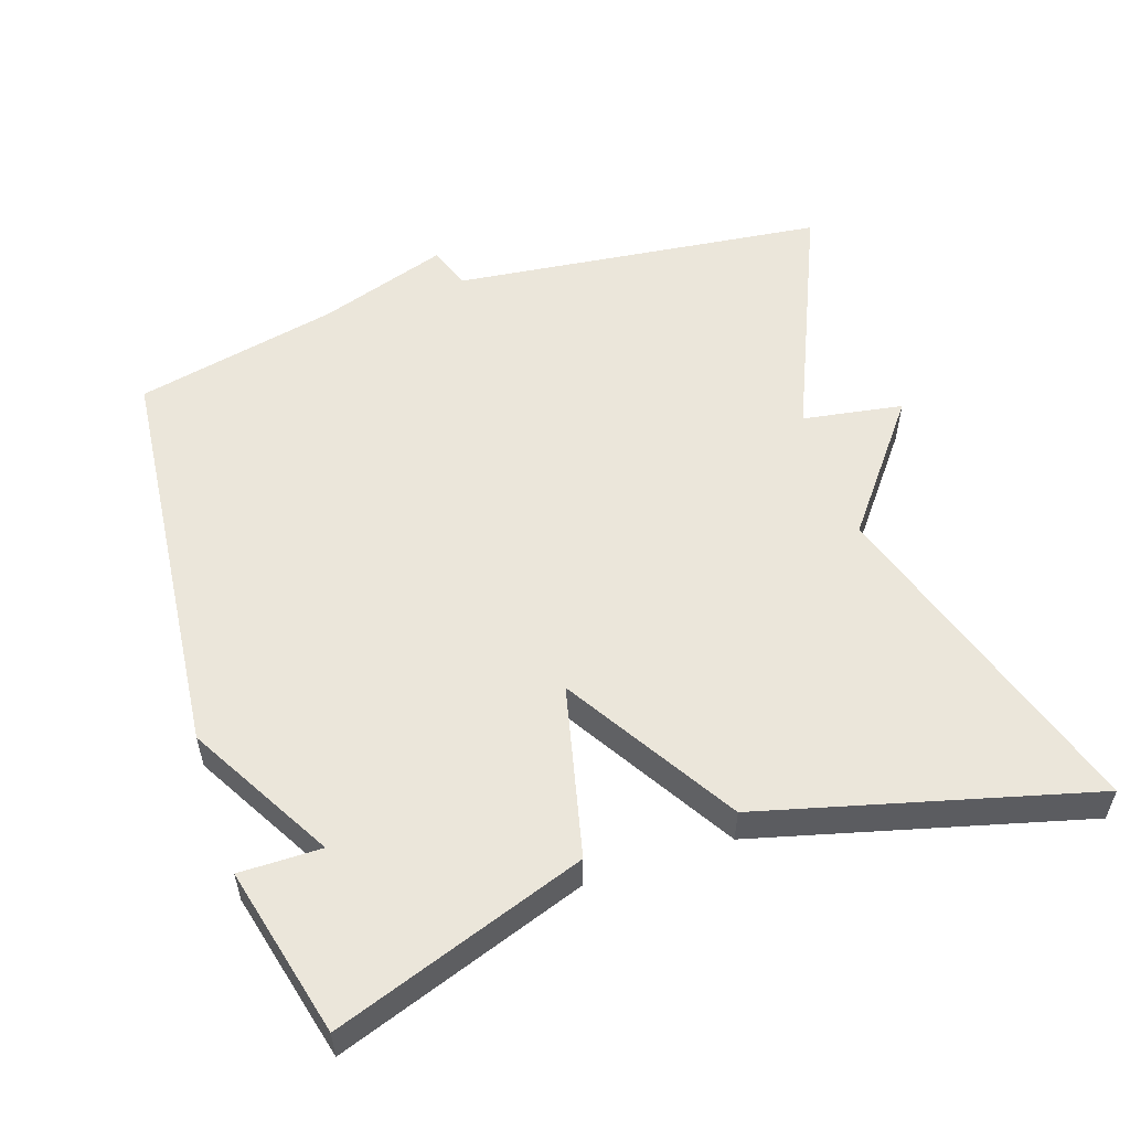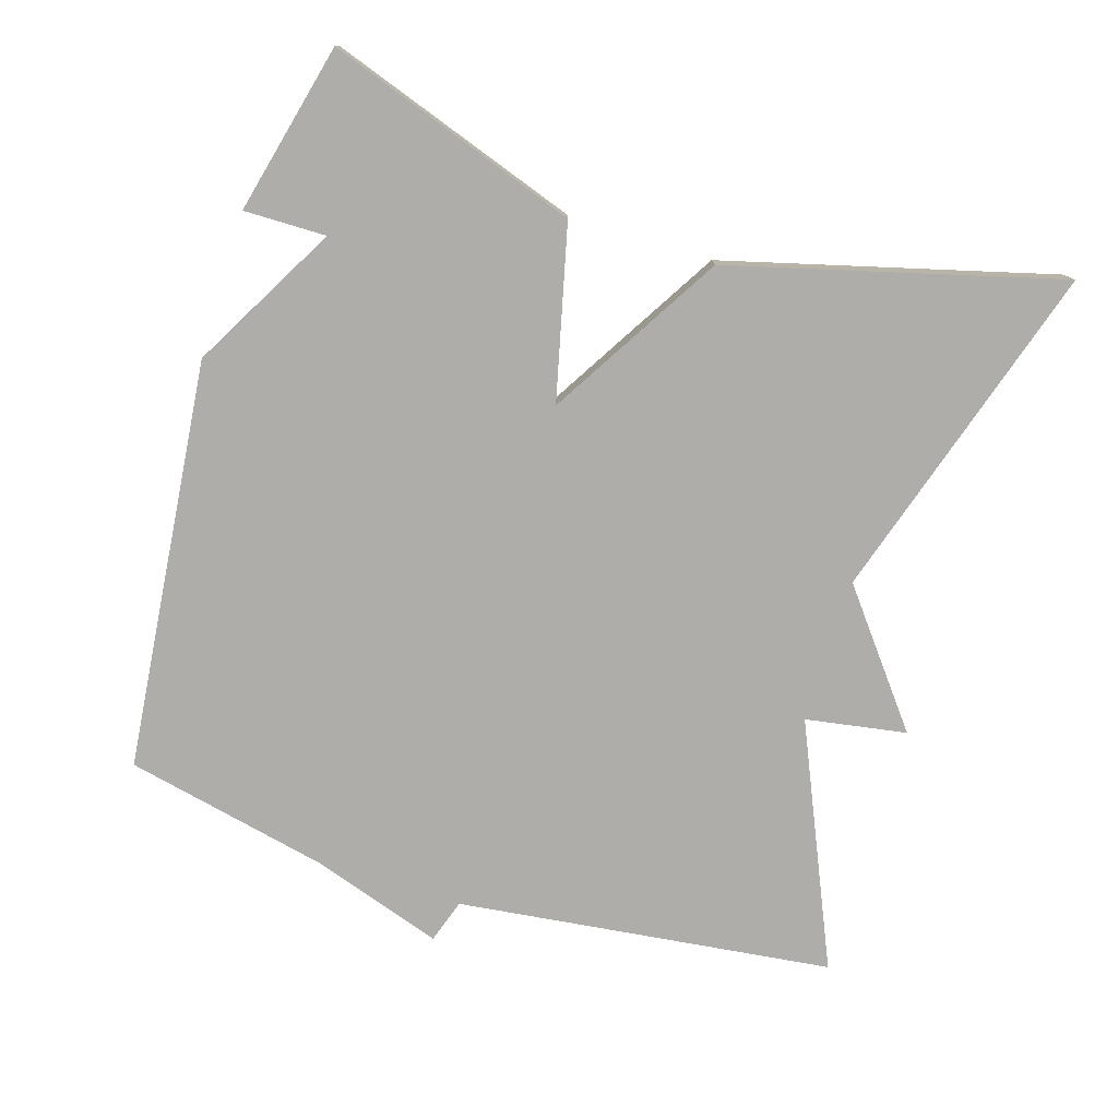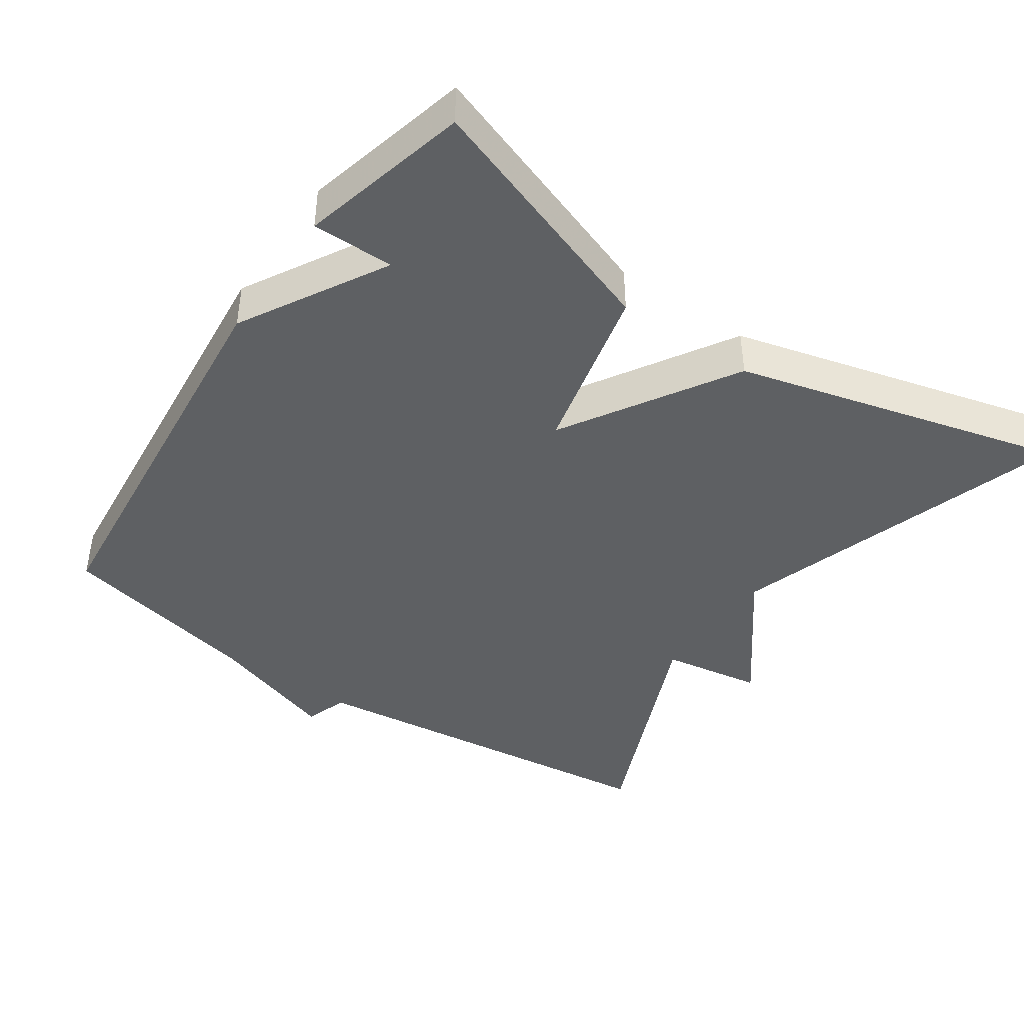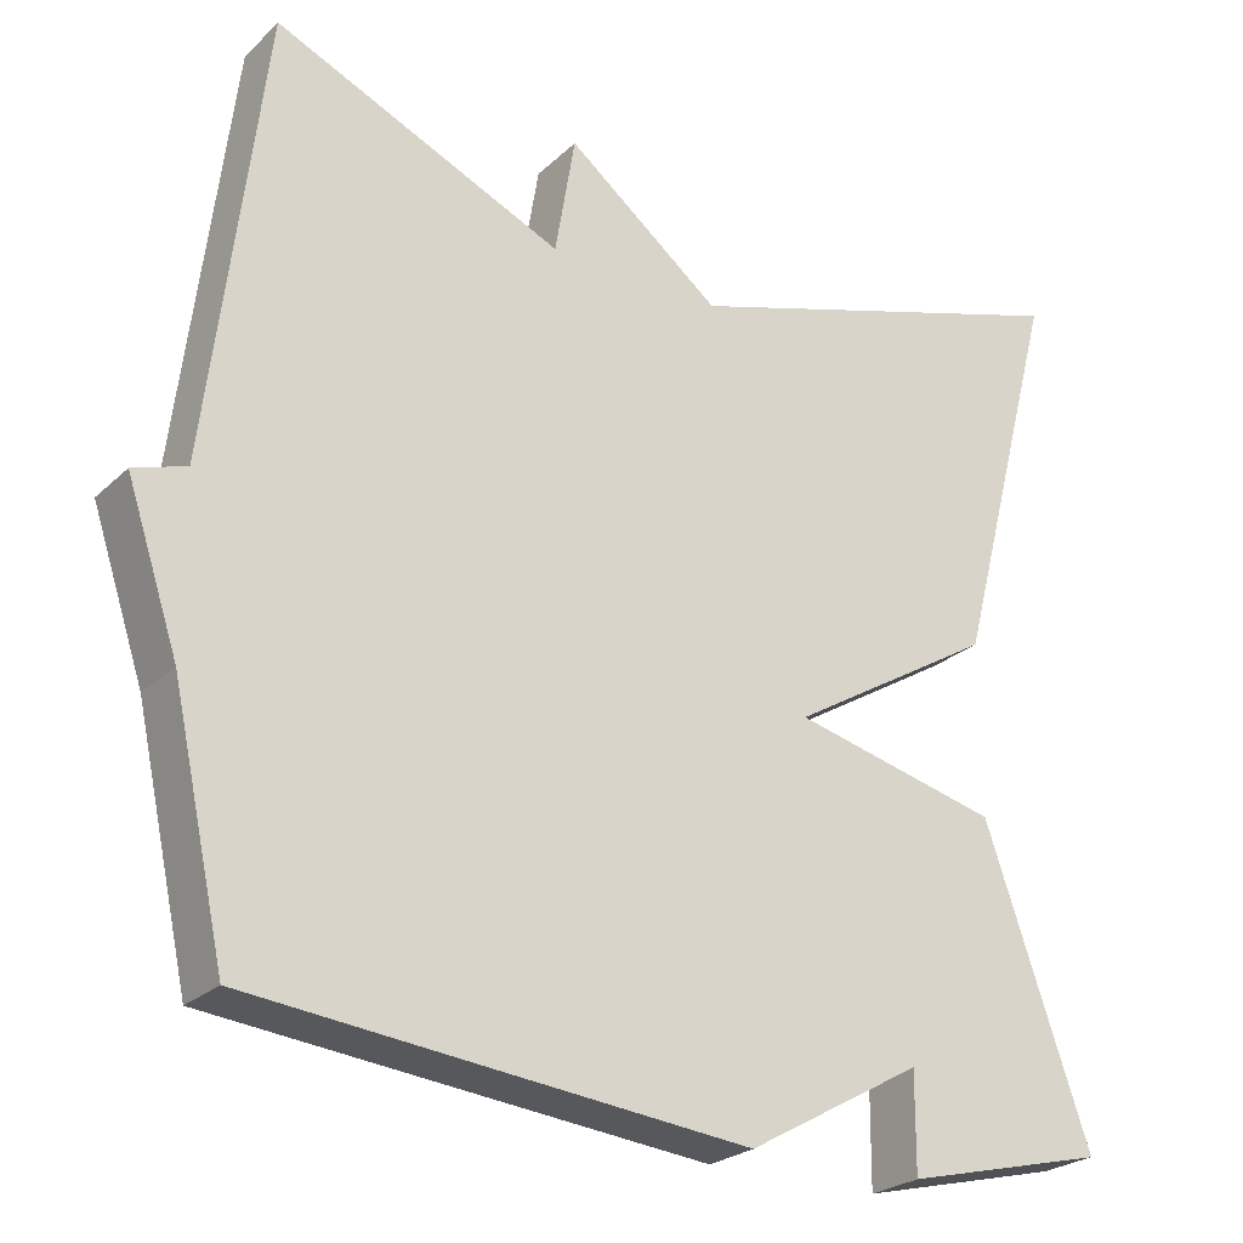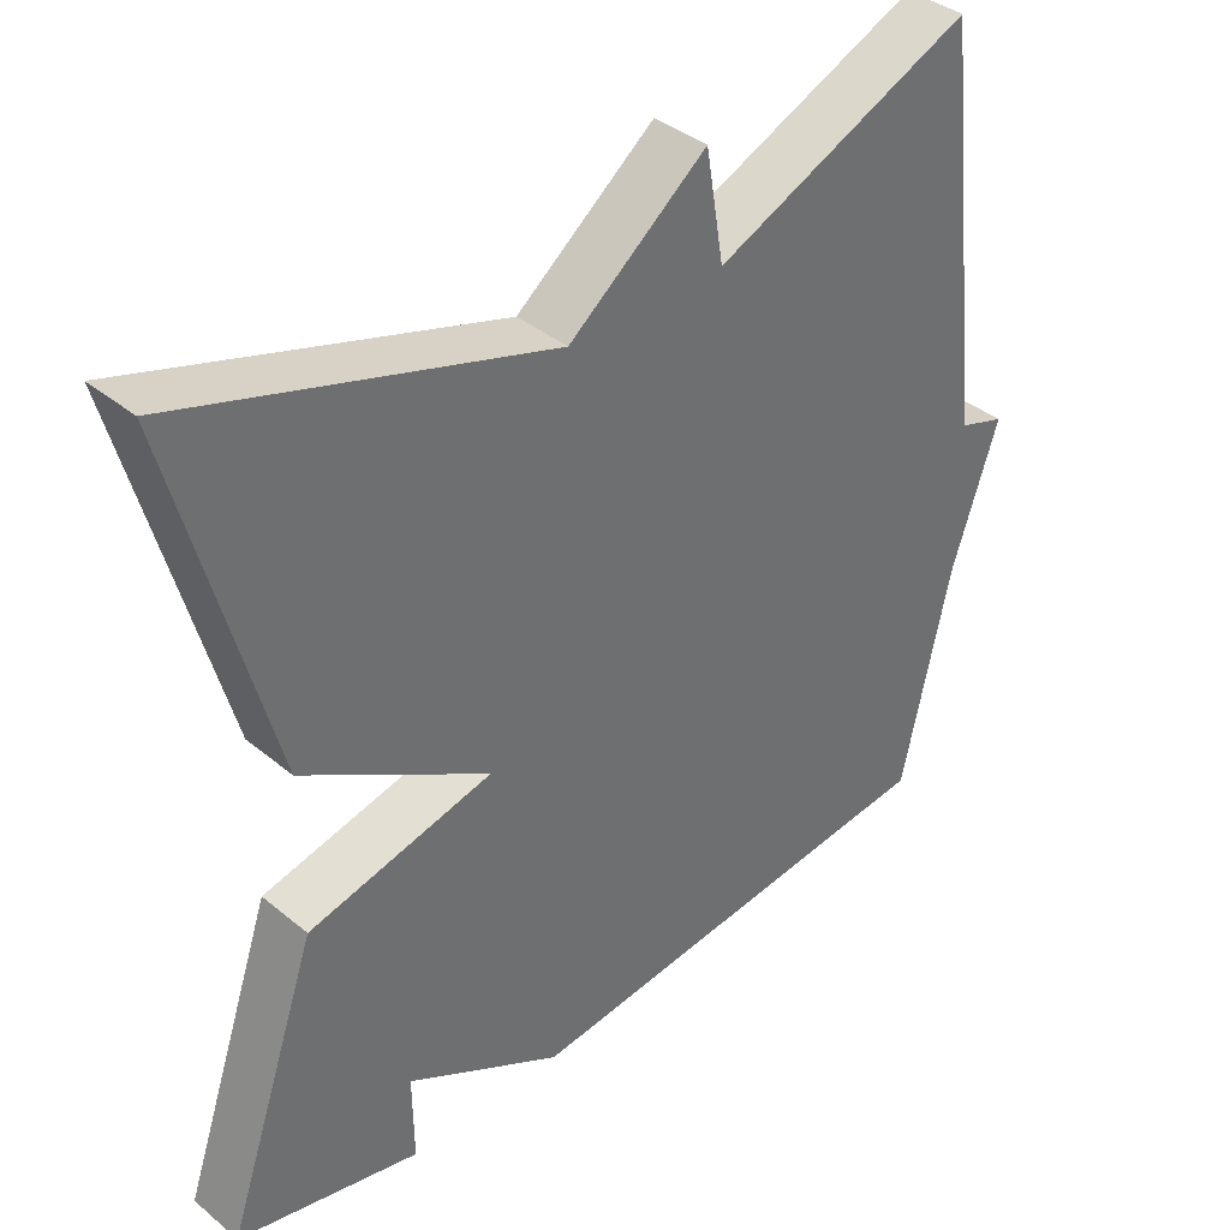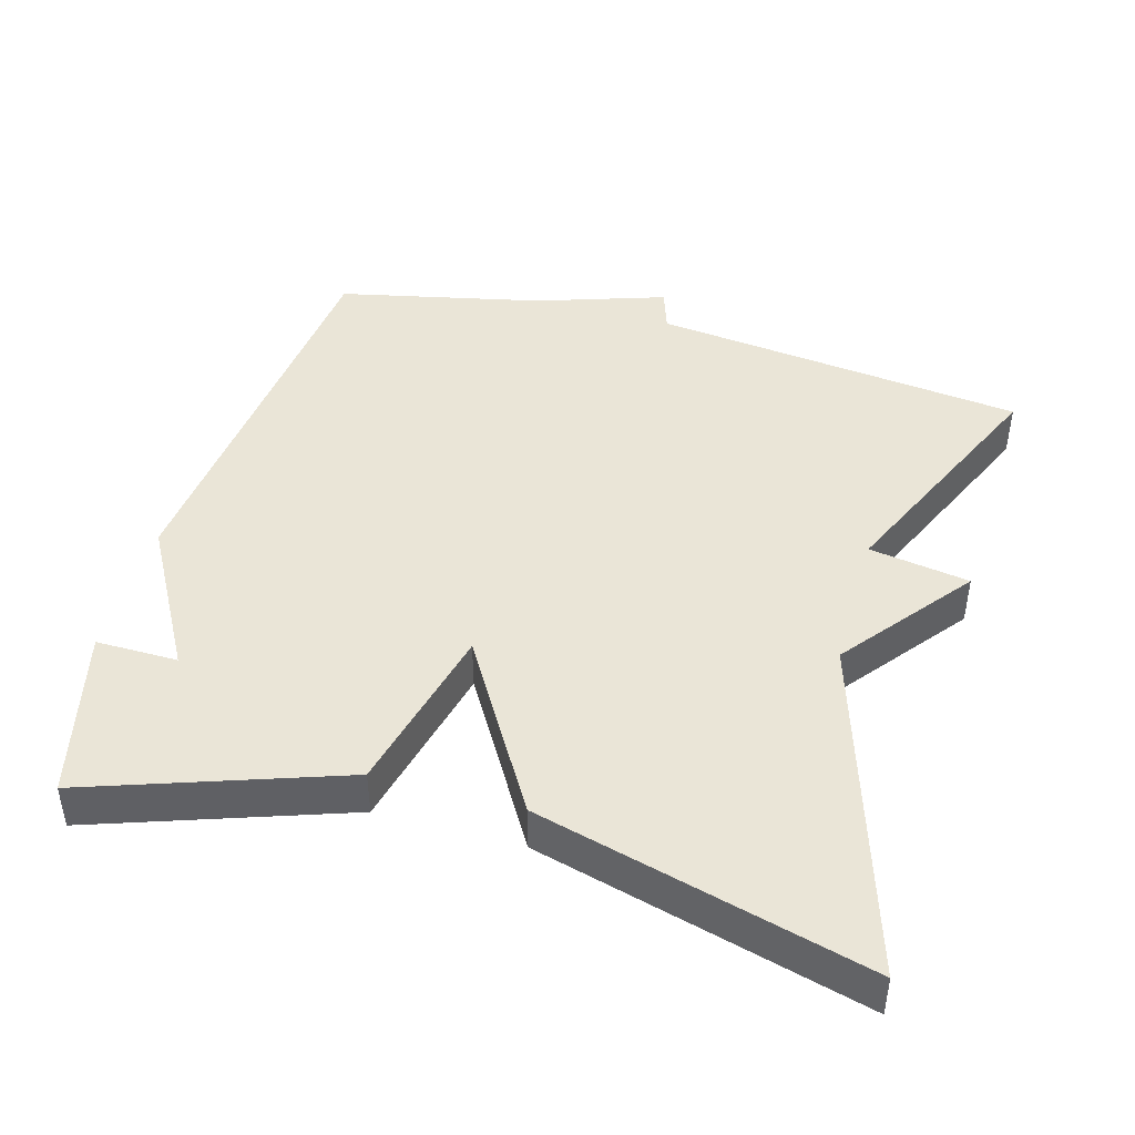
<metadata>
{"format":"obj","ext":"obj","renderer":"f3d","projection":"perspective","resolution":1024,"background":"white","views":[{"elev":54.9,"azim":-108.5,"up":"+Y"},{"elev":-77.2,"azim":-107.2,"up":"+Y"},{"elev":-42.5,"azim":-124.7,"up":"+Y"},{"elev":-25.0,"azim":145.5,"up":"+Z"},{"elev":38.3,"azim":-44.0,"up":"+Z"},{"elev":44.3,"azim":-74.2,"up":"+Y"}]}
</metadata>
<code>
v 0.5 0.07 -0.5
v -0.066 0.07 -0.557
v -0.267 0.07 -0.444
v -0.266 0.07 -0.557
v -0.5 0.07 -0.5
v -0.38 0.07 -0.153
v -0.143 0.07 -0.096
v -0.38 0.07 0.047
v -0.5 0.07 0.5
v -0.032 0.07 0.354
v 0.145 0.07 0.493
v 0.168 0.07 0.354
v 0.5 0.07 0.5
v 0.562 0.07 -0.018
v 0.622 0.07 -0.038
v 0.562 0.07 -0.218
v 0.5 0 -0.5
v -0.066 0 -0.557
v -0.267 0 -0.444
v -0.266 0 -0.557
v -0.5 0 -0.5
v -0.38 0 -0.153
v -0.143 0 -0.096
v -0.38 0 0.047
v -0.5 0 0.5
v -0.032 0 0.354
v 0.145 0 0.493
v 0.168 0 0.354
v 0.5 0 0.5
v 0.562 0 -0.018
v 0.622 0 -0.038
v 0.562 0 -0.218
f 14 15 16
f 1 2 3
f 16 1 3
f 14 16 3
f 13 14 3
f 12 13 3
f 10 11 12
f 7 8 9 10
f 7 10 12
f 5 6 7
f 3 4 5
f 3 5 7
f 3 7 12
f 32 31 30
f 19 18 17
f 19 17 32
f 19 32 30
f 19 30 29
f 19 29 28
f 28 27 26
f 26 25 24 23
f 28 26 23
f 23 22 21
f 21 20 19
f 23 21 19
f 28 23 19
f 1 17 18 2
f 2 18 19 3
f 3 19 20 4
f 4 20 21 5
f 5 21 22 6
f 6 22 23 7
f 7 23 24 8
f 8 24 25 9
f 9 25 26 10
f 10 26 27 11
f 11 27 28 12
f 12 28 29 13
f 13 29 30 14
f 14 30 31 15
f 15 31 32 16
f 16 32 17 1

</code>
